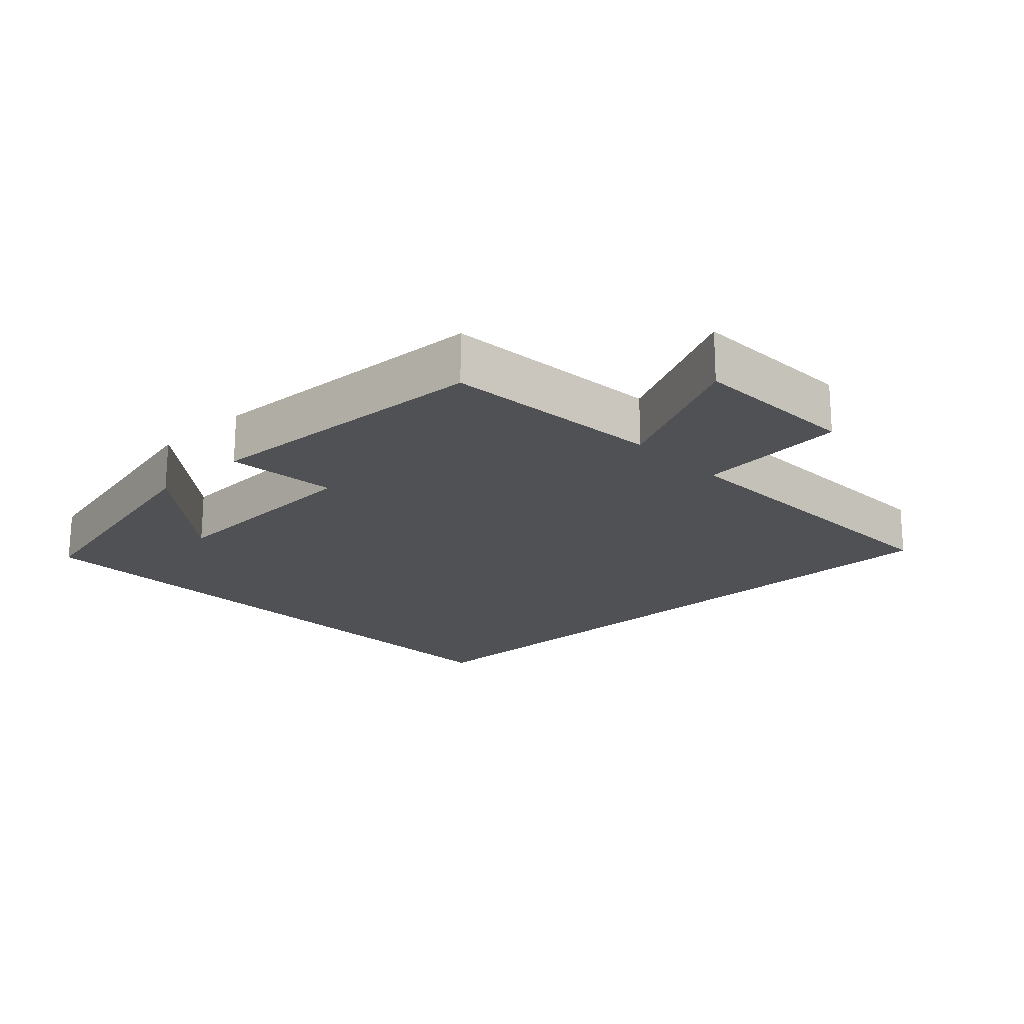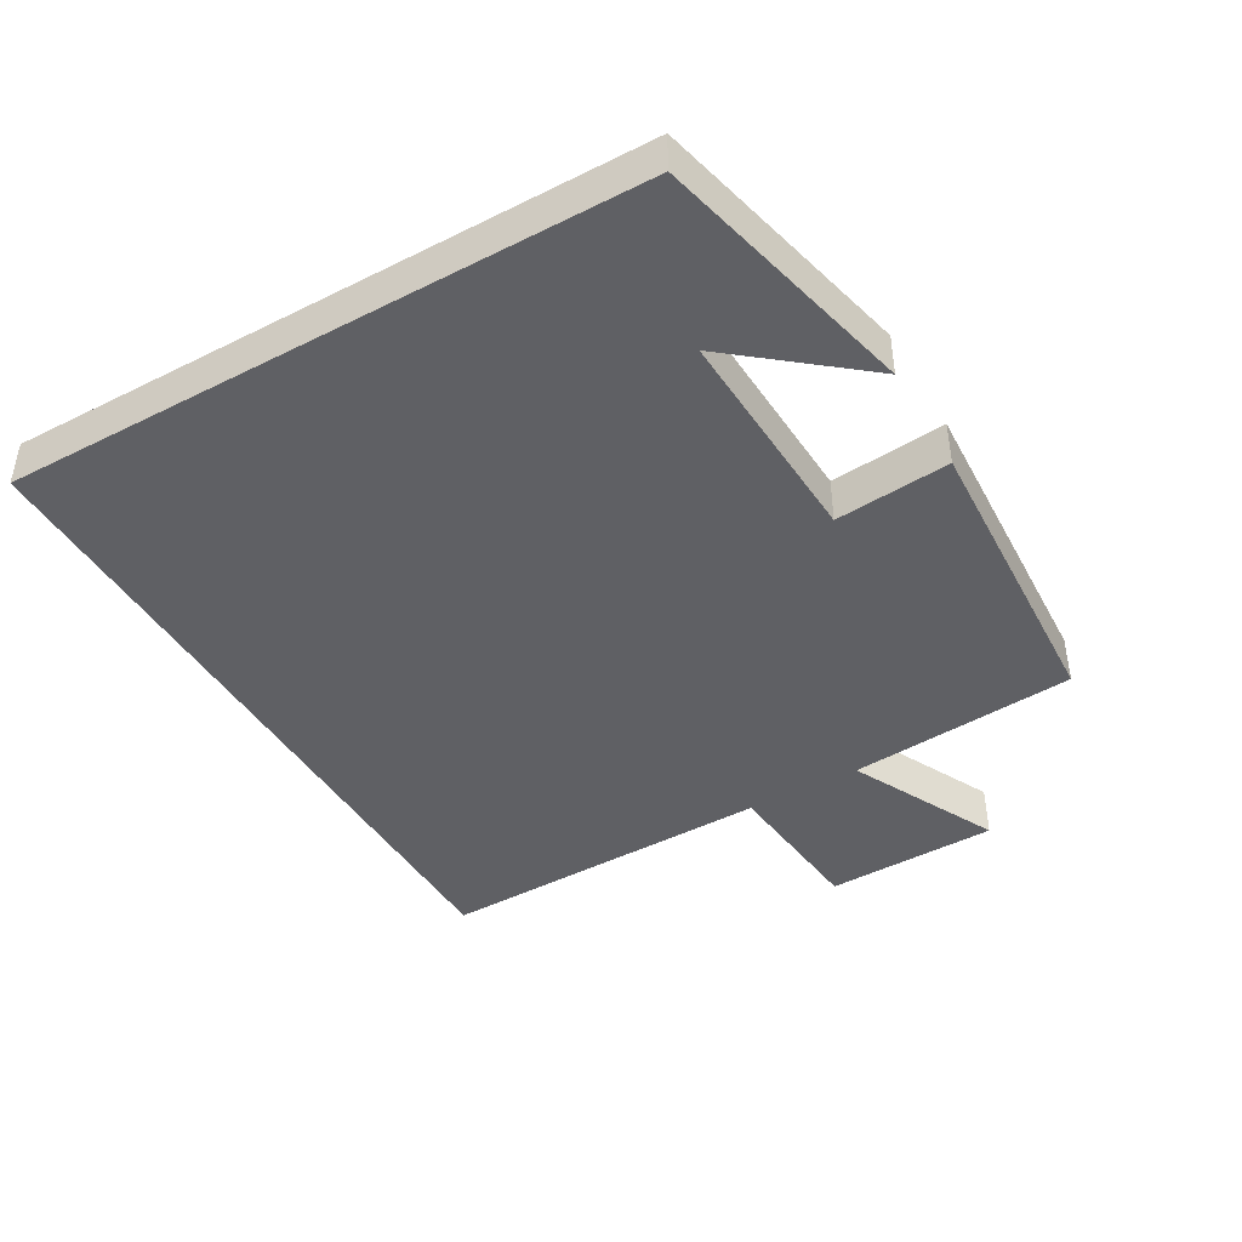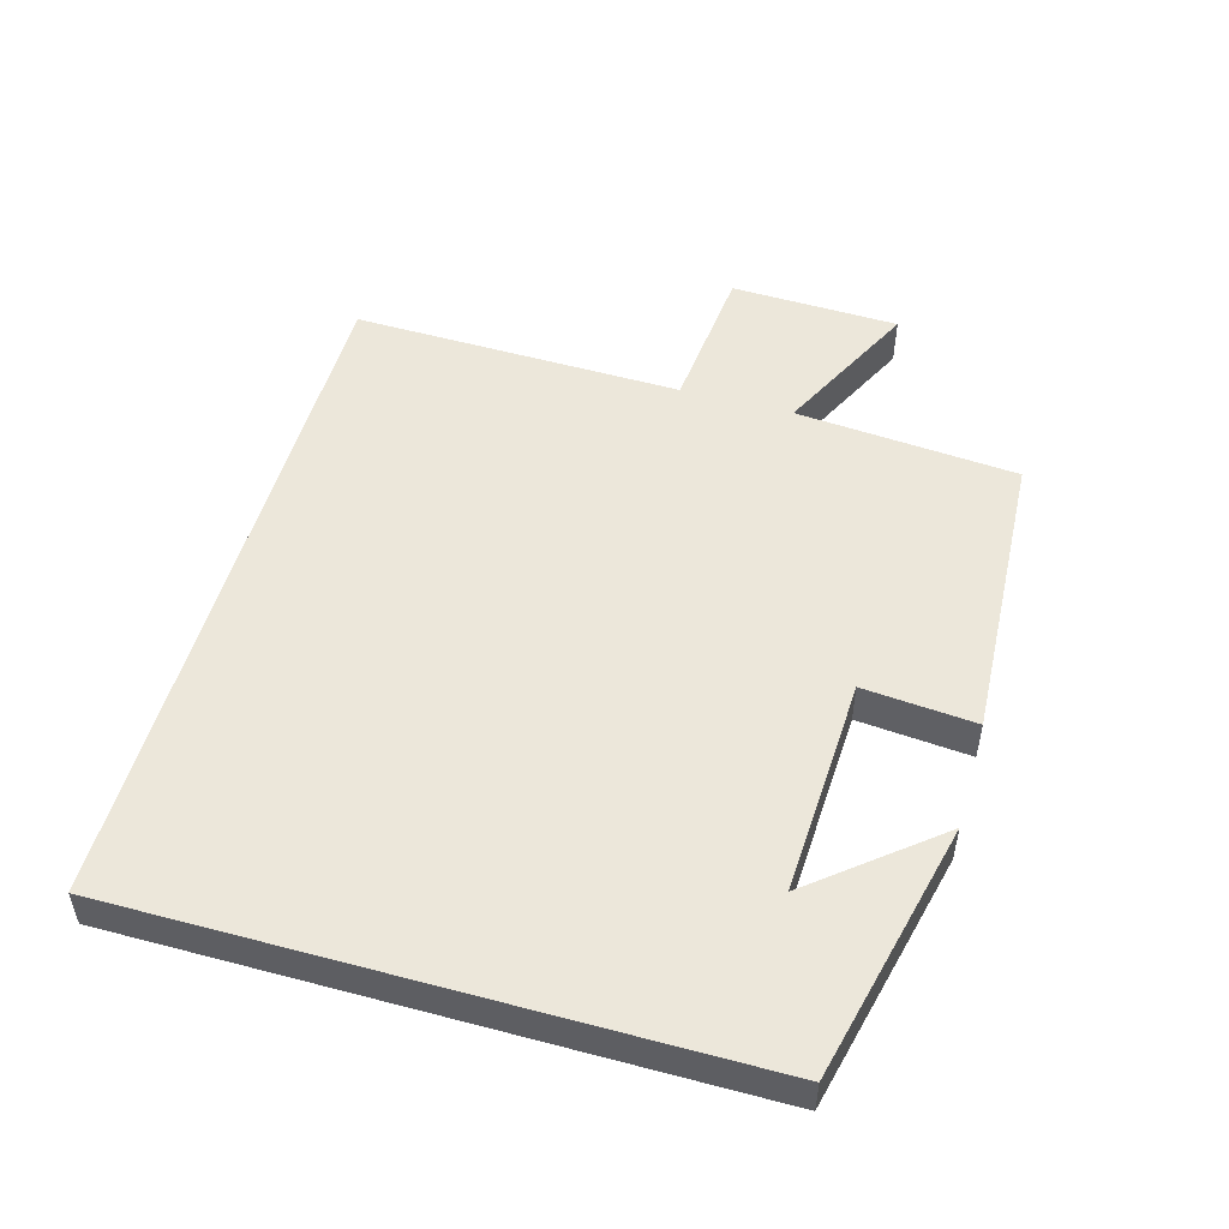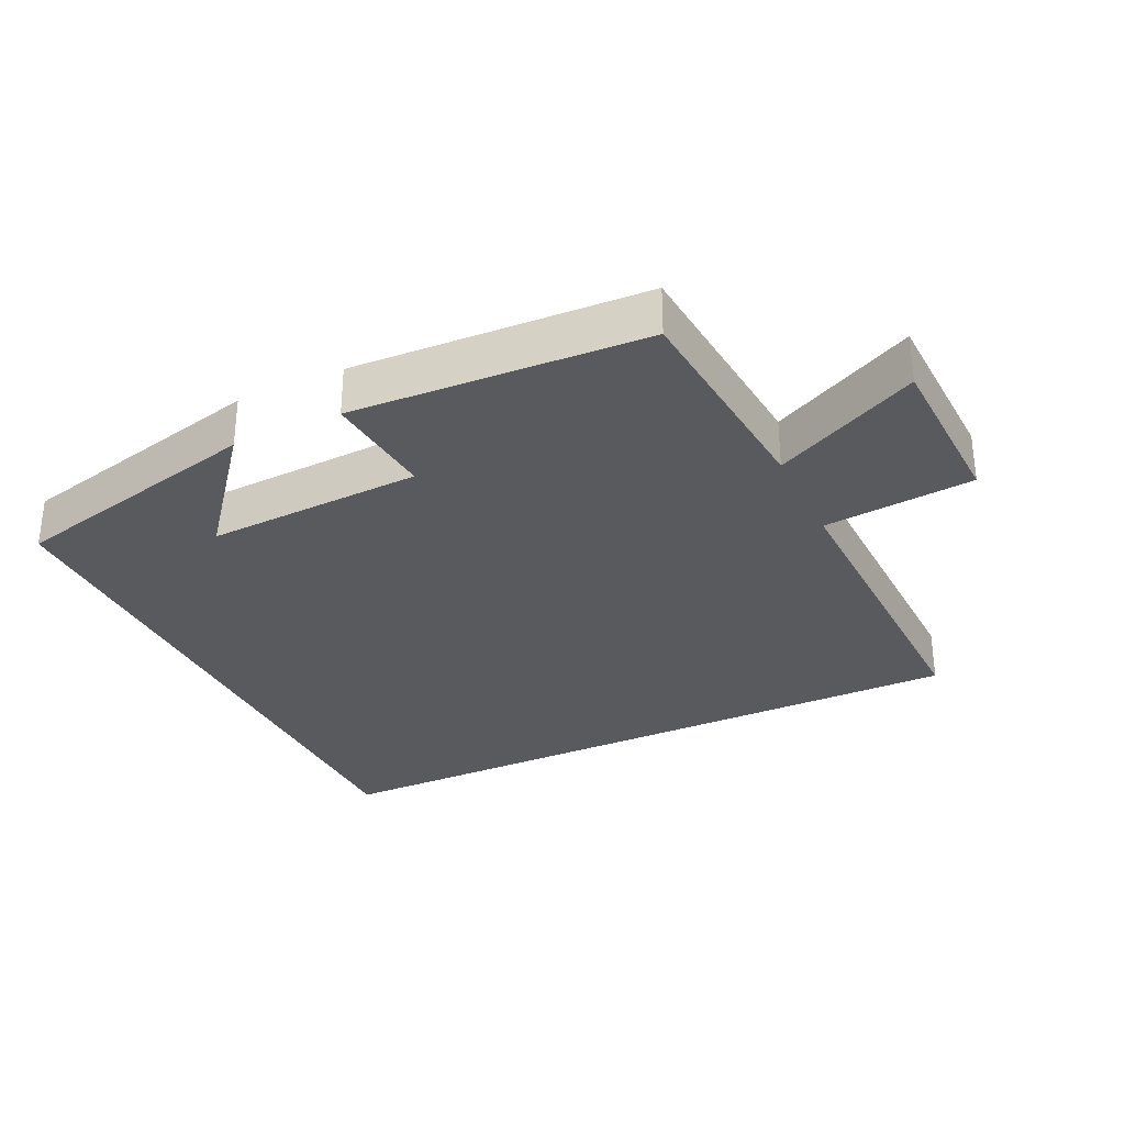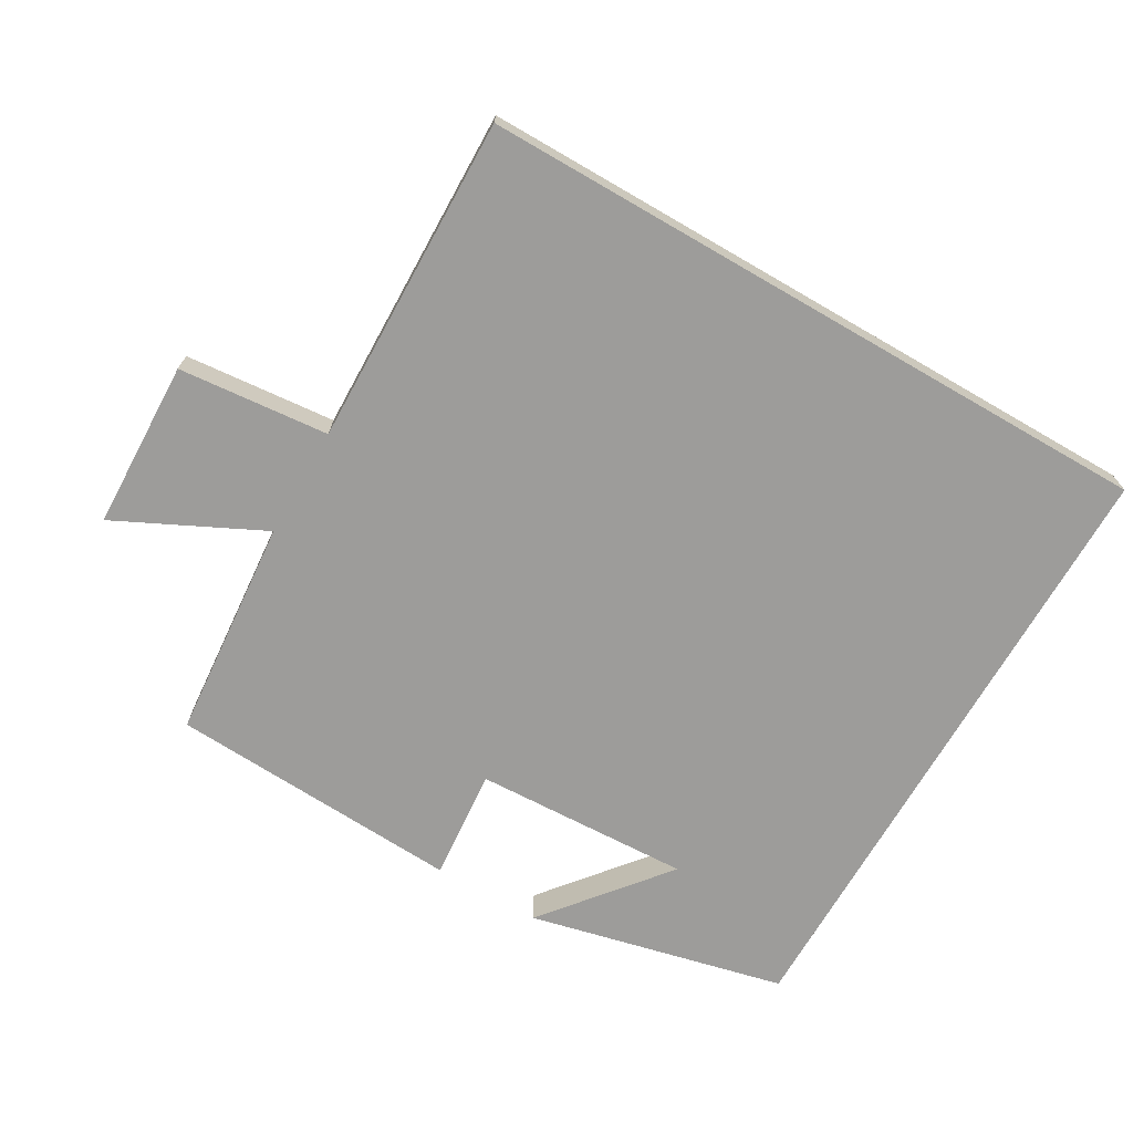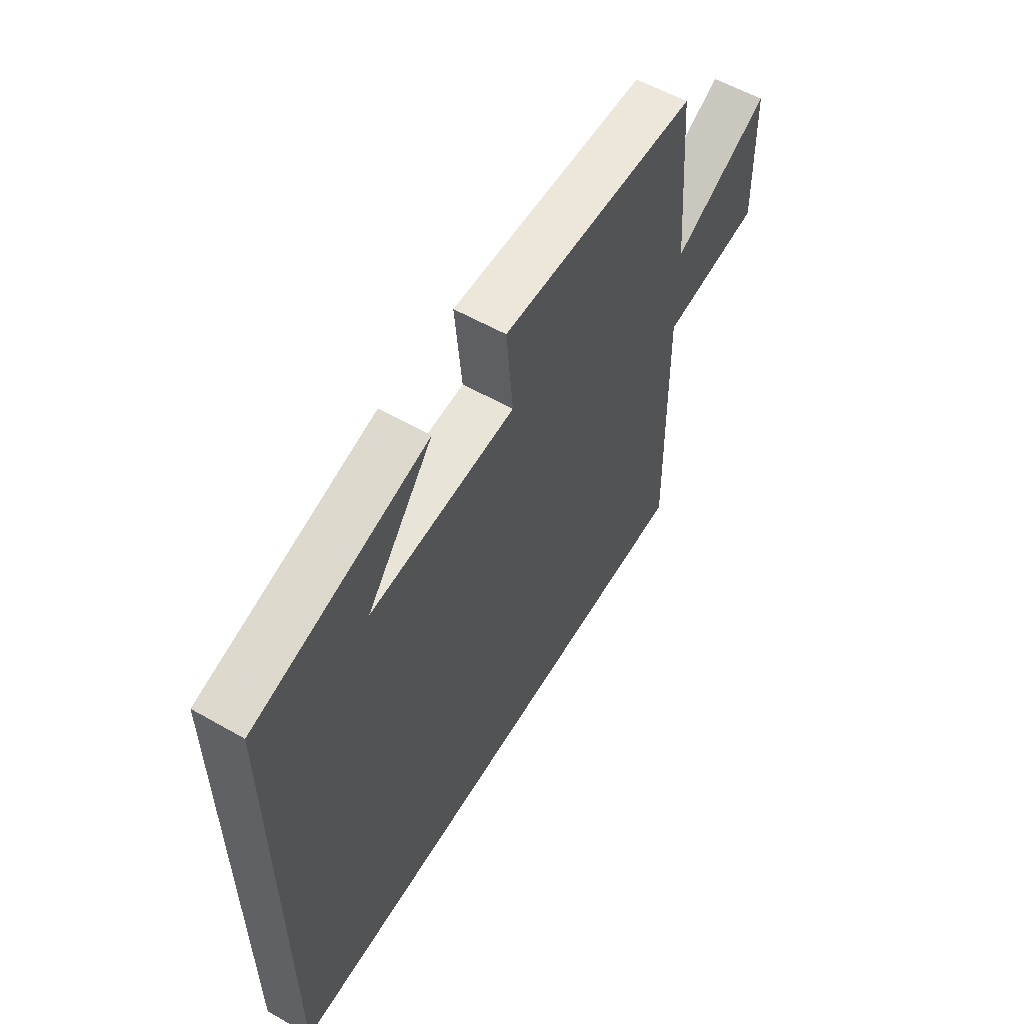
<metadata>
{"format":"obj","ext":"obj","renderer":"f3d","projection":"perspective","resolution":1024,"background":"white","views":[{"elev":-19.6,"azim":43.5,"up":"+Y"},{"elev":-43.5,"azim":-60.0,"up":"+Y"},{"elev":51.2,"azim":-74.2,"up":"+Y"},{"elev":-31.2,"azim":25.5,"up":"+Y"},{"elev":-70.2,"azim":149.9,"up":"+Y"},{"elev":57.6,"azim":-59.4,"up":"+Z"}]}
</metadata>
<code>
v -0.5 0.07 0.411
v -0.121 0.07 0.5
v -0.266 0.07 0.321
v 0.054 0.07 0.335
v 0.039 0.07 0.5
v 0.472 0.07 0.477
v 0.5 0.07 0.15
v 0.714 0.07 0.255
v 0.722 0.07 0.007
v 0.5 0.07 -0.014
v 0.511 0.07 -0.5
v -0.5 0.07 -0.5
v -0.5 0 0.411
v -0.121 0 0.5
v -0.266 0 0.321
v 0.054 0 0.335
v 0.039 0 0.5
v 0.472 0 0.477
v 0.5 0 0.15
v 0.714 0 0.255
v 0.722 0 0.007
v 0.5 0 -0.014
v 0.511 0 -0.5
v -0.5 0 -0.5
f 10 11 12 1
f 7 8 9 10
f 4 5 6 7
f 3 4 7 10
f 1 2 3
f 1 3 10
f 13 24 23 22
f 22 21 20 19
f 19 18 17 16
f 22 19 16 15
f 15 14 13
f 22 15 13
f 1 13 14 2
f 2 14 15 3
f 3 15 16 4
f 4 16 17 5
f 5 17 18 6
f 6 18 19 7
f 7 19 20 8
f 8 20 21 9
f 9 21 22 10
f 10 22 23 11
f 11 23 24 12
f 12 24 13 1

</code>
